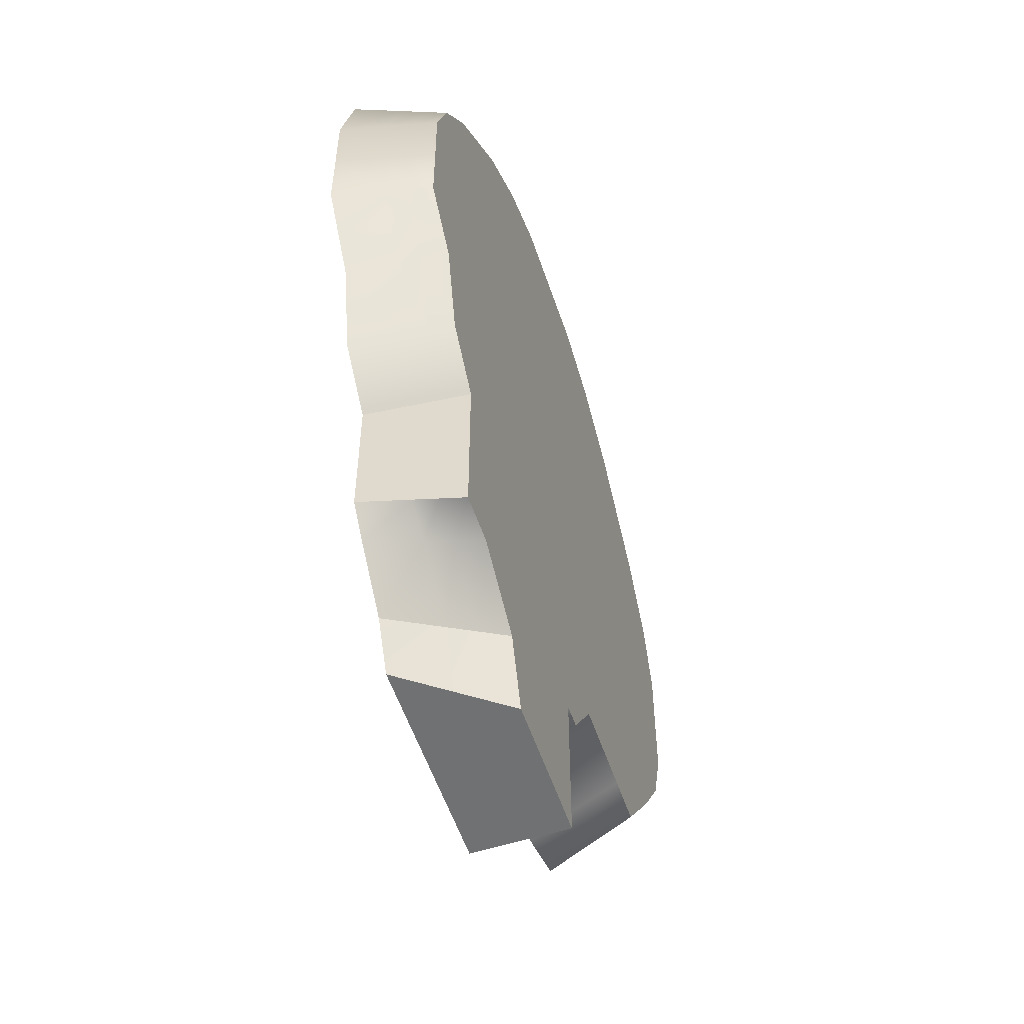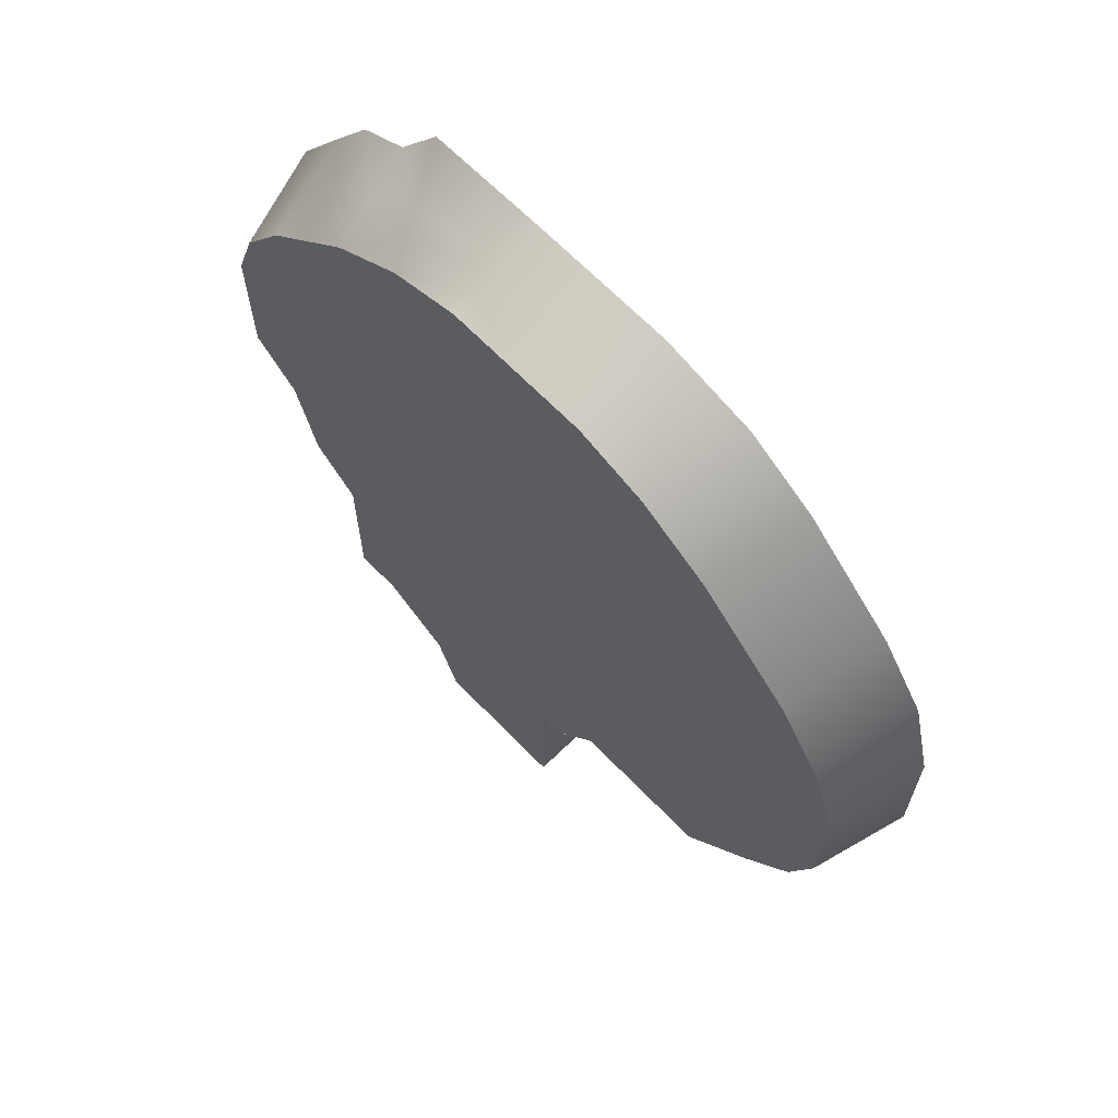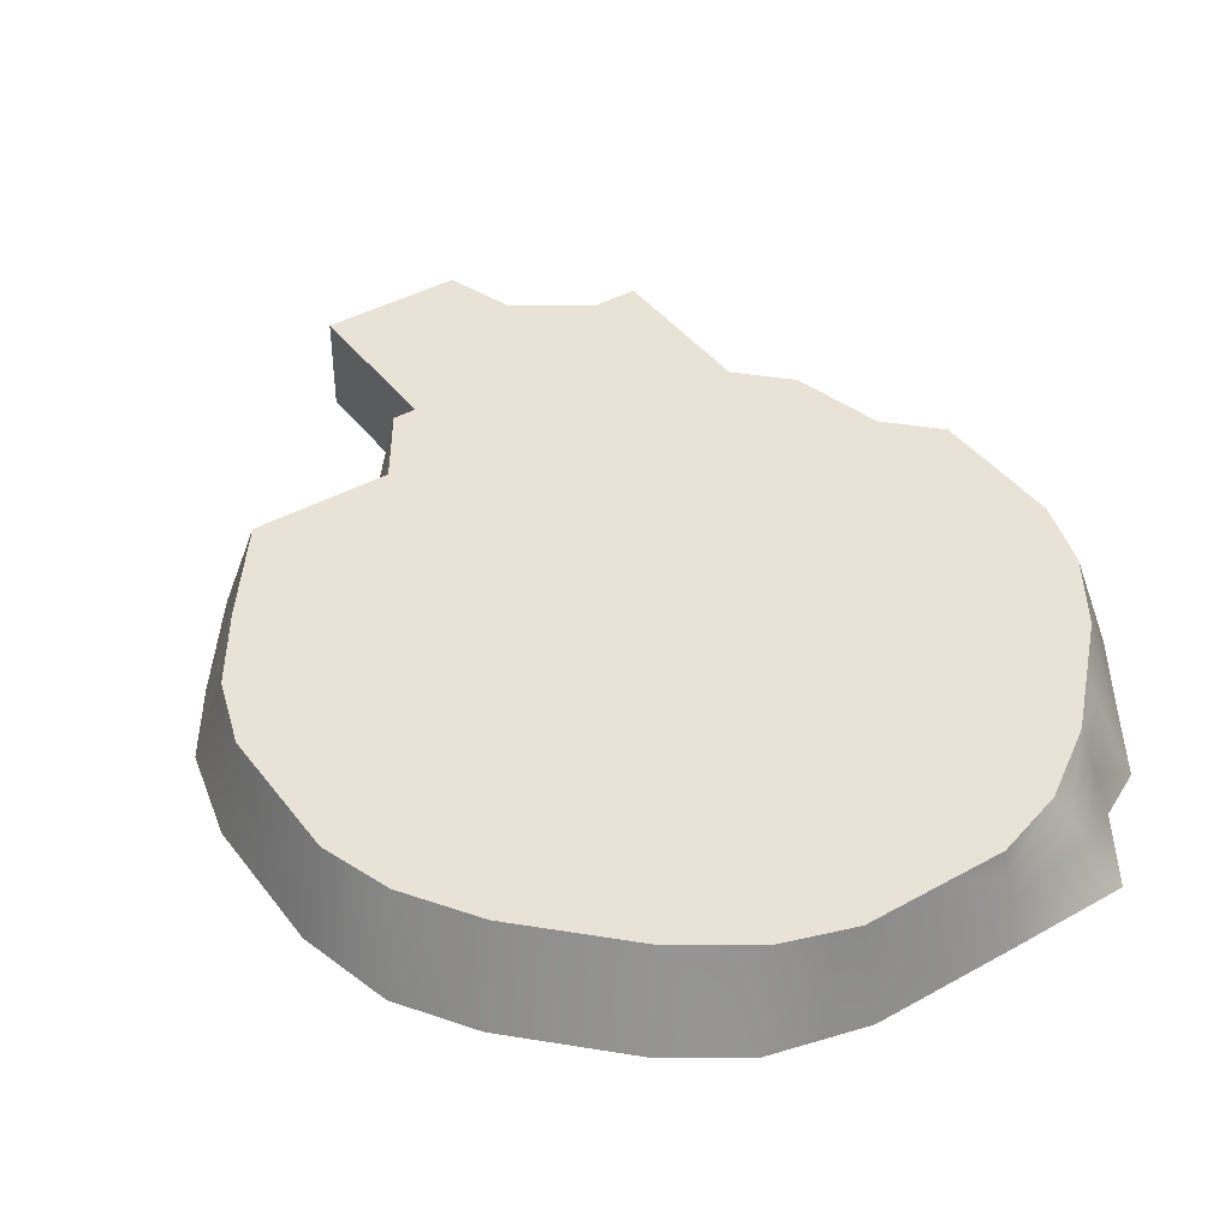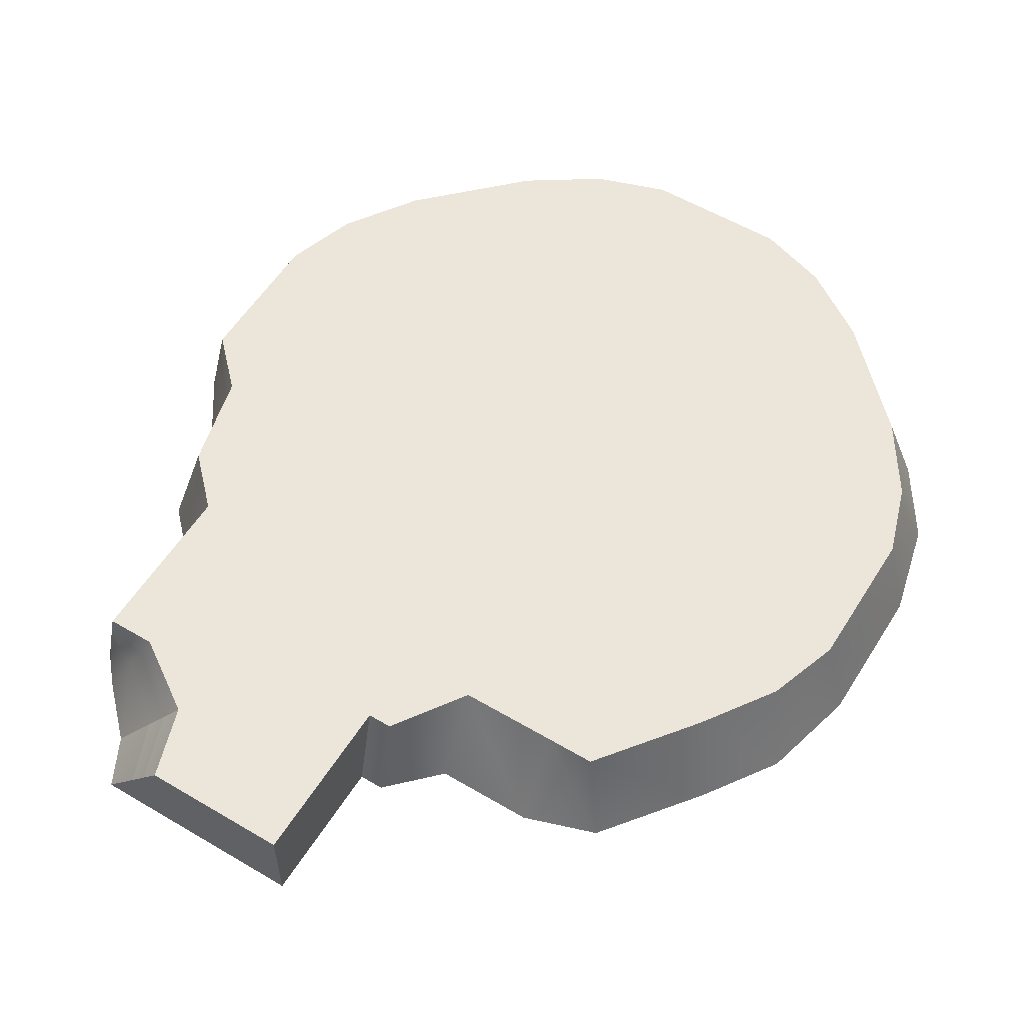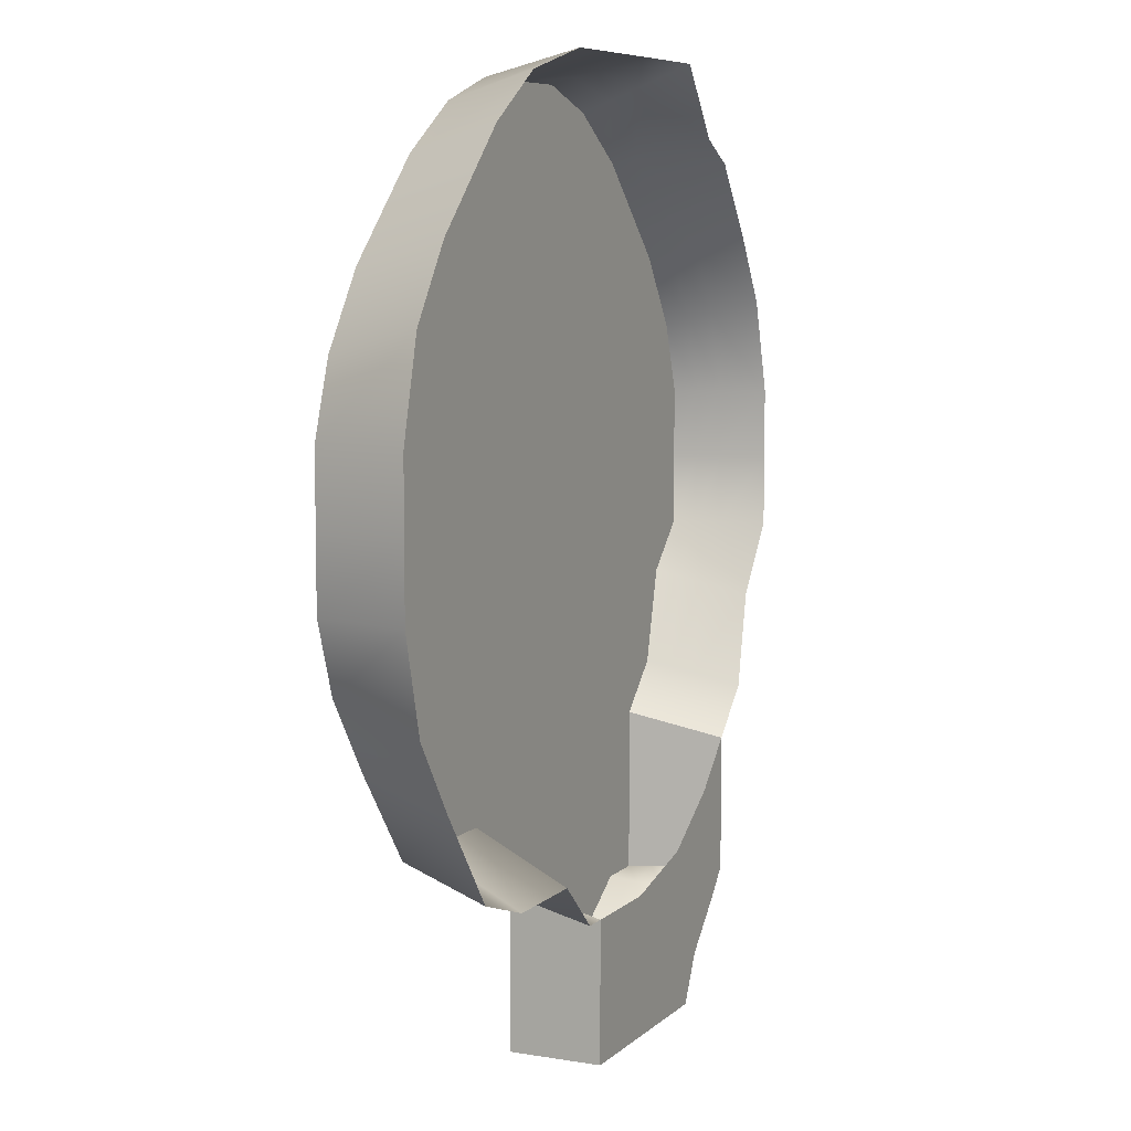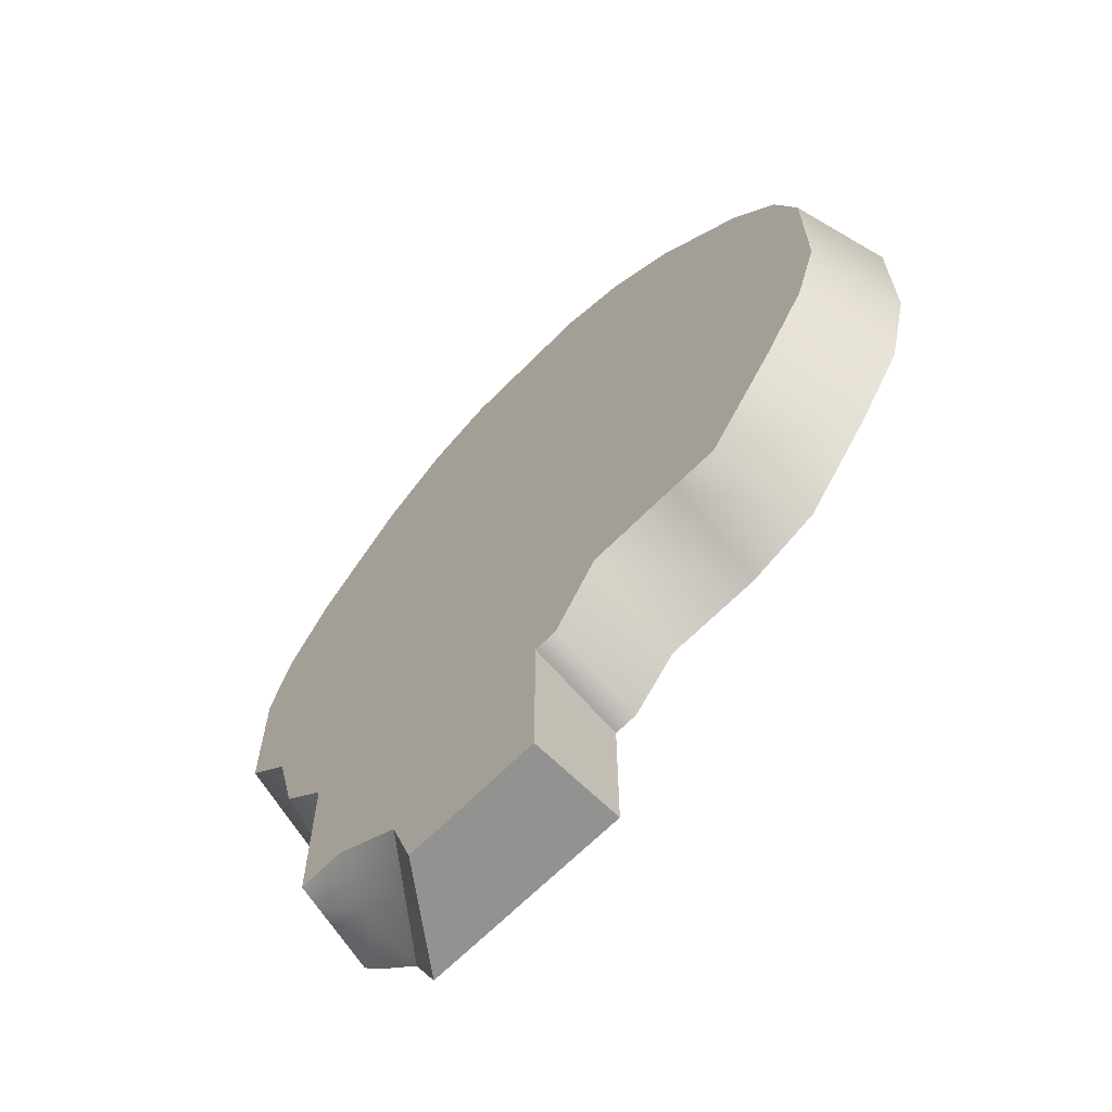
<metadata>
{"format":"obj","ext":"obj","renderer":"f3d","projection":"perspective","resolution":1024,"background":"white","views":[{"elev":-55.2,"azim":108.4,"up":"+Z"},{"elev":66.8,"azim":-134.2,"up":"+Z"},{"elev":41.7,"azim":-33.9,"up":"+Y"},{"elev":56.4,"azim":-148.3,"up":"+Y"},{"elev":7.6,"azim":-65.0,"up":"+Z"},{"elev":-66.2,"azim":-134.6,"up":"+Z"}]}
</metadata>
<code>
g pb_Mesh207188
v -1 0 0
v 0 4 0
v -1 0 3
v 0 4 3
v -1 0 3
v 0 4 3
v 0 0 7
v 1 4 6
v 0 0 7
v 1 4 6
v 2 0 10
v 3 4 9
v 2 0 10
v 3 4 9
v 4 0 12
v 5 4 11
v 6 0 14
v 7 4 13
v 6 0 14
v 7 4 13
v 9 0 16
v 10 4 15
v 9 0 16
v 10 4 15
v 13 0 17
v 13 4 16
v 13 0 17
v 13 4 16
v 16 0 17
v 16 4 16
v 19 7.629e-05 -23
v 19 4 -23
v 15 6.866e-05 -23
v 15 4 -23
v 15 0 -17
v 15 4 -16
v 14 0 -17
v 14 4 -16
v 14 0 -17
v 14 4 -16
v 12 0.0625 -15
v 12 4 -13
v 12 0.0625 -15
v 12 4 -13
v 8 0.0625 -15
v 8 4 -13
v 8 0.0625 -15
v 8 4 -13
v 5 0.0625 -14
v 6 4 -13
v 5 0.0625 -14
v 6 4 -13
v 2 0 -10
v 3 4 -9
v 2 0 -10
v 3 4 -9
v 0 0 -7
v 1 4 -6
v 0 0 -7
v 1 4 -6
v -1 0 -3
v 0 4 -3
v -1 0 -3
v 0 4 -3
v 0 4 0
v 16 4 0
v 0 4 3
v 1 4 6
v 3 4 9
v 5 4 11
v 7 4 13
v 10 4 15
v 13 4 16
v 16 4 16
v 19 4 16
v 22 4 15
v 25 4 13
v 27 4 11
v 29 4 9
v 31 4 6
v 32 4 3
v 32 4 0
v 32 4 -3
v 30 4 -5
v 29 4 -9
v 27 4 -11
v 25 4 -13
v 22 4 -15
v 19 4 -16
v 15 4 -16
v 14 4 -16
v 12 4 -13
v 8 4 -13
v 6 4 -13
v 3 4 -9
v 1 4 -6
v 0 4 -3
v 22 4 -20
v 19 4 -19
v 23 0 -16
v 26 0 -14
v 25 0 -21
v 27 0 -19
v 25 4 -18
v 19 0 -17
v 19 3.052e-05 -21
v 28 0 -12
v 28 3.052e-05 -17.85
v 27 4 -18
v 15 0 -17
v 15 2.289e-05 -21
v 15 4 -19
v 15 4 -16
v 15 0 -17
v 15 4 -19
v 15 2.289e-05 -21
v 15 6.866e-05 -23
v 19 7.629e-05 -23
v 19 4 -23
v 15 4 -23
v 15 4 -23
v 15 6.866e-05 -23
v 24 7.629e-05 -23
v 21 4 -23
v 19 0 17
v 23 2.031 16
v 24 0.0625 17
v 19 2 16.5
v 25.5 2 13.5
v 26 0 14
v 23 2.031 16
v 24 0.0625 17
v 28 0.0625 13
v 26 0 14
v 25.5 2 13.5
v 27.5 2.031 12
v 29.5 2 9.5
v 30 0 10
v 27.5 2.031 12
v 28 0.0625 13
v 31.5 2.031 6.5
v 32 0.0625 7
v 29.5 2 9.5
v 30 0 10
v 31.5 2.031 6.5
v 32.5 2 3
v 33 0 3
v 32 0.0625 7
v 32.5 2 0
v 33 0 3
v 32.5 2 3
v 33 0 0
v 32.5 2 -3
v 33 0 -3
v 30.5 2.031 -5.5
v 31 0.0625 -6
v 32.5 2 -3
v 33 0 -3
v 29.5 2 -9.5
v 30 0 -10
v 31 0.0625 -6
v 30.5 2.031 -5.5
v 27.5 2 -11.5
v 30 0 -10
v 29.5 2 -9.5
v 28 0 -12
v 26 2 -18.5
v 27 0 -19
v 27.5 2 -17.93
v 28 3.052e-05 -17.85
v 23.5 2 -20.5
v 25 0 -21
v 26 2 -18.5
v 27 0 -19
v 27.5 2 -17.93
v 28 0 -12
v 27.5 2 -11.5
v 28 3.052e-05 -17.85
v 22.5 2 -23
v 24 7.629e-05 -23
v 23.5 2 -20.5
v 25 0 -21
v 19 2 16.5
v 19 0 17
v 19 3 16.25
v 19 4 16
v 19 3 16.25
v 22 4 15
v 22.5 3.016 15.5
v 19 4 16
v 19 2 16.5
v 22.5 3.016 15.5
v 23 2.031 16
v 19 3 16.25
v 23 2.031 16
v 25.25 3 13.25
v 22.5 3.016 15.5
v 25.25 3 13.25
v 22.5 3.016 15.5
v 25 4 13
v 22 4 15
v 27.5 2.031 12
v 25.5 2 13.5
v 25.25 3 13.25
v 27.25 3.016 11.5
v 27.25 3.016 11.5
v 25.25 3 13.25
v 25 4 13
v 27 4 11
v 29 4 9
v 29.25 3 9.25
v 27 4 11
v 27.25 3.016 11.5
v 29.25 3 9.25
v 29.5 2 9.5
v 27.25 3.016 11.5
v 27.5 2.031 12
v 31 4 6
v 31.25 3.016 6.25
v 29 4 9
v 29.25 3 9.25
v 31.25 3.016 6.25
v 31.5 2.031 6.5
v 29.25 3 9.25
v 29.5 2 9.5
v 31 4 6
v 32 4 3
v 32.25 3 3
v 31.25 3.016 6.25
v 31.25 3.016 6.25
v 32.25 3 3
v 32.5 2 3
v 31.5 2.031 6.5
v 32.25 3 0
v 32.25 3 3
v 32 4 0
v 32 4 3
v 32.25 3 -3
v 32 4 -3
v 30 4 -5
v 30.25 3.016 -5.25
v 32 4 -3
v 32.25 3 -3
v 30.25 3.016 -5.25
v 30.5 2.031 -5.5
v 32.25 3 -3
v 32.5 2 -3
v 29 4 -9
v 29.25 3 -9.25
v 30.25 3.016 -5.25
v 30 4 -5
v 29.25 3 -9.25
v 29.5 2 -9.5
v 30.5 2.031 -5.5
v 30.25 3.016 -5.25
v 27.25 3 -11.25
v 29.25 3 -9.25
v 27 4 -11
v 29 4 -9
v 25 4 -18
v 25.5 3 -18.25
v 27 4 -18
v 27.25 3 -17.96
v 25.5 3 -18.25
v 26 2 -18.5
v 27.25 3 -17.96
v 27.5 2 -17.93
v 22 4 -20
v 22.75 3 -20.25
v 25 4 -18
v 25.5 3 -18.25
v 22.75 3 -20.25
v 23.5 2 -20.5
v 25.5 3 -18.25
v 26 2 -18.5
v 21 4 -23
v 19 4 -23
v 21.75 3 -23
v 19 7.629e-05 -23
v 22.5 2 -23
v 24 7.629e-05 -23
v 27.25 3 -17.96
v 27.25 3 -11.25
v 27 4 -18
v 27 4 -11
v 21 4 -23
v 21.75 3 -23
v 22 4 -20
v 22.75 3 -20.25
v 21.75 3 -23
v 22.5 2 -23
v 22.75 3 -20.25
v 23.5 2 -20.5
g pb_Mesh207188_0
g pb_Mesh207188_1
f 3 2 1
f 3 4 2
f 7 6 5
f 7 8 6
f 11 10 9
f 11 12 10
f 15 14 13
f 15 16 14
f 17 16 15
f 17 18 16
f 21 20 19
f 21 22 20
f 25 24 23
f 25 26 24
f 29 28 27
f 29 30 28
f 33 32 31
f 33 34 32
f 37 36 35
f 37 38 36
f 41 40 39
f 41 42 40
f 45 44 43
f 45 46 44
f 49 48 47
f 49 50 48
f 53 52 51
f 53 54 52
f 57 56 55
f 57 58 56
f 61 60 59
f 61 62 60
f 1 64 63
f 1 2 64
f 67 66 65
f 68 66 67
f 69 66 68
f 70 66 69
f 71 66 70
f 72 66 71
f 73 66 72
f 74 66 73
f 75 66 74
f 76 66 75
f 77 66 76
f 78 66 77
f 79 66 78
f 80 66 79
f 81 66 80
f 82 66 81
f 83 66 82
f 84 66 83
f 85 66 84
f 86 66 85
f 87 66 86
f 88 66 87
f 89 66 88
f 90 66 89
f 91 66 90
f 92 66 91
f 93 66 92
f 94 66 93
f 95 66 94
f 96 66 95
f 97 66 96
f 65 66 97
f 98 89 88
f 98 99 89
f 102 101 100
f 102 103 101
f 104 88 87
f 104 98 88
f 106 100 105
f 106 102 100
f 103 107 101
f 103 108 107
f 109 87 86
f 109 104 87
f 111 105 110
f 111 106 105
f 99 90 89
f 99 112 90
f 115 114 113
f 115 116 114
f 117 106 111
f 117 118 106
f 119 112 99
f 119 120 112
f 121 116 115
f 121 122 116
f 118 102 106
f 118 123 102
f 124 99 98
f 124 119 99
f 127 126 125
f 126 128 125
f 131 130 129
f 132 130 131
f 135 134 133
f 136 135 133
f 139 138 137
f 140 138 139
f 143 142 141
f 144 142 143
f 147 146 145
f 147 145 148
f 151 150 149
f 150 152 149
f 149 152 153
f 152 154 153
f 157 156 155
f 158 156 157
f 161 160 159
f 162 161 159
f 165 164 163
f 164 166 163
f 169 168 167
f 170 168 169
f 173 172 171
f 174 172 173
f 177 176 175
f 176 178 175
f 181 180 179
f 182 180 181
f 29 184 183
f 30 29 183
f 185 30 183
f 30 185 186
f 189 188 187
f 188 190 187
f 193 192 191
f 192 194 191
f 196 195 129
f 197 195 196
f 200 199 198
f 201 199 200
f 204 203 202
f 205 204 202
f 208 207 206
f 209 208 206
f 212 211 210
f 213 211 212
f 216 215 214
f 217 215 216
f 220 219 218
f 221 219 220
f 224 223 222
f 225 223 224
f 228 227 226
f 228 226 229
f 232 231 230
f 232 230 233
f 235 151 234
f 151 149 234
f 237 235 236
f 235 234 236
f 234 149 238
f 149 153 238
f 236 234 239
f 234 238 239
f 242 241 240
f 243 241 242
f 246 245 244
f 247 245 246
f 250 249 248
f 251 250 248
f 254 253 252
f 255 254 252
f 257 165 256
f 165 163 256
f 259 257 258
f 257 256 258
f 262 261 260
f 263 261 262
f 266 265 264
f 267 265 266
f 270 269 268
f 271 269 270
f 274 273 272
f 275 273 274
f 278 277 276
f 278 279 277
f 280 279 278
f 281 279 280
f 283 177 282
f 177 175 282
f 285 283 284
f 283 282 284
f 288 287 286
f 289 287 288
f 292 291 290
f 293 291 292

</code>
